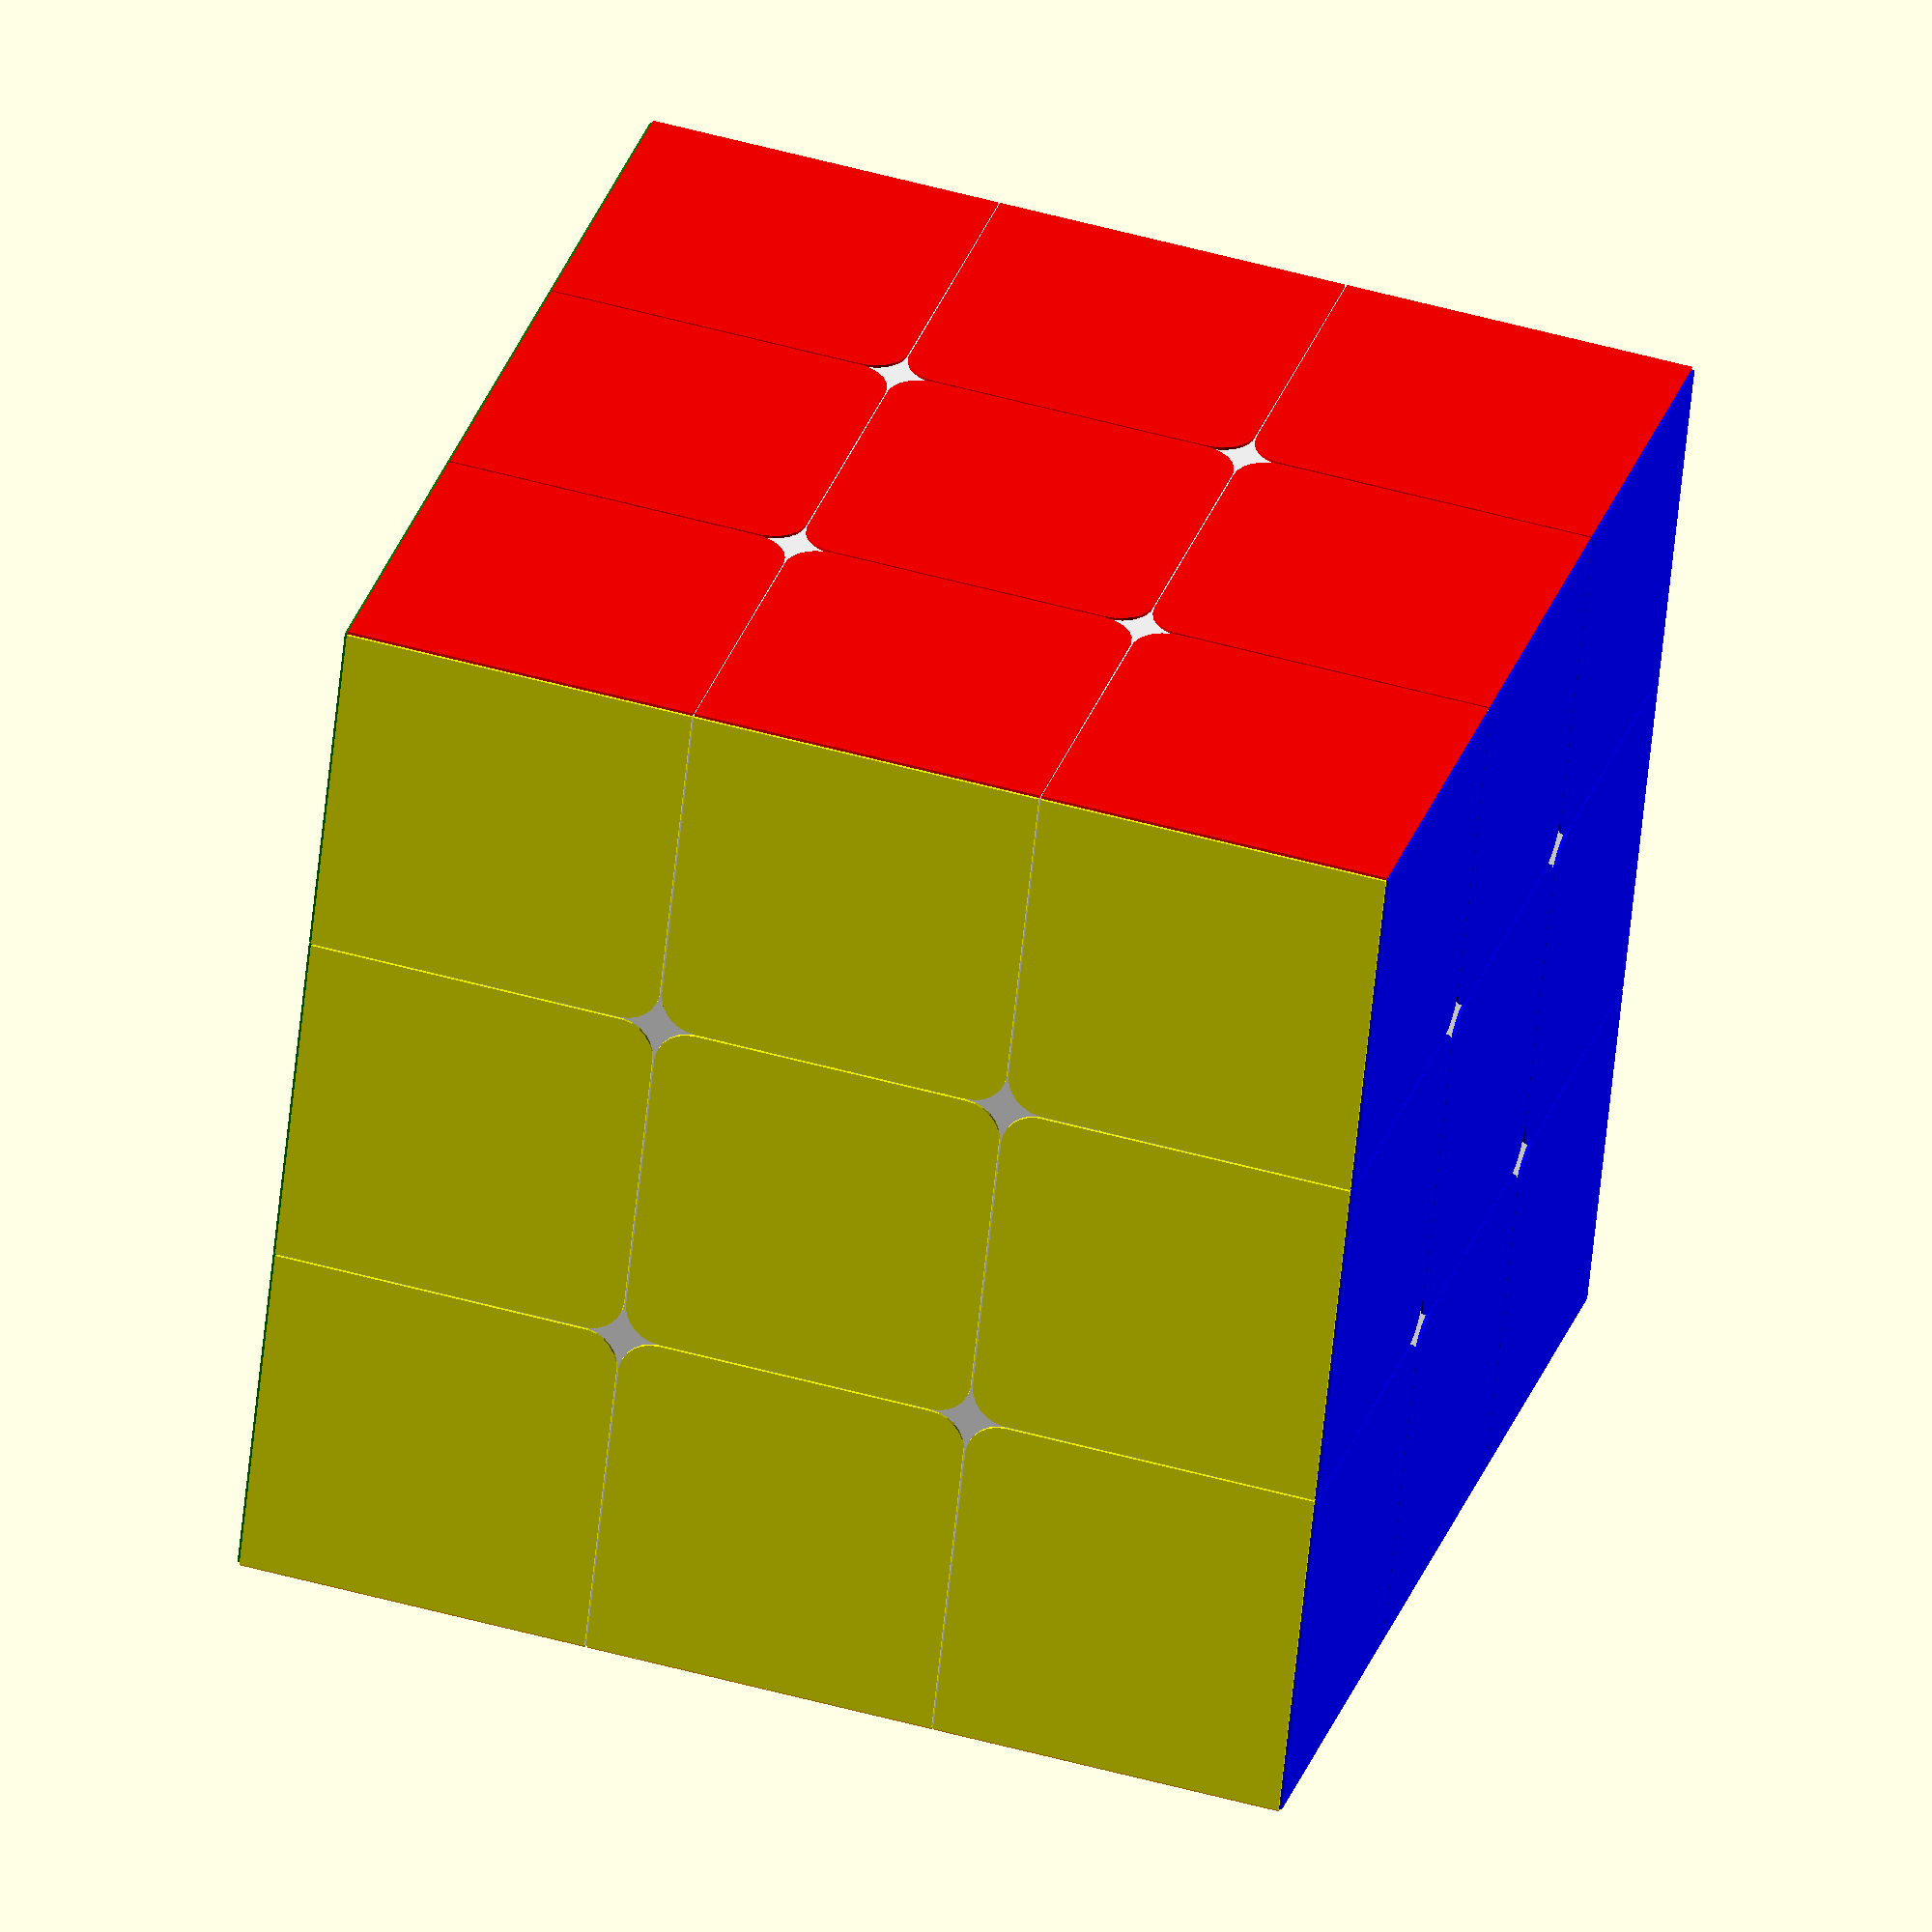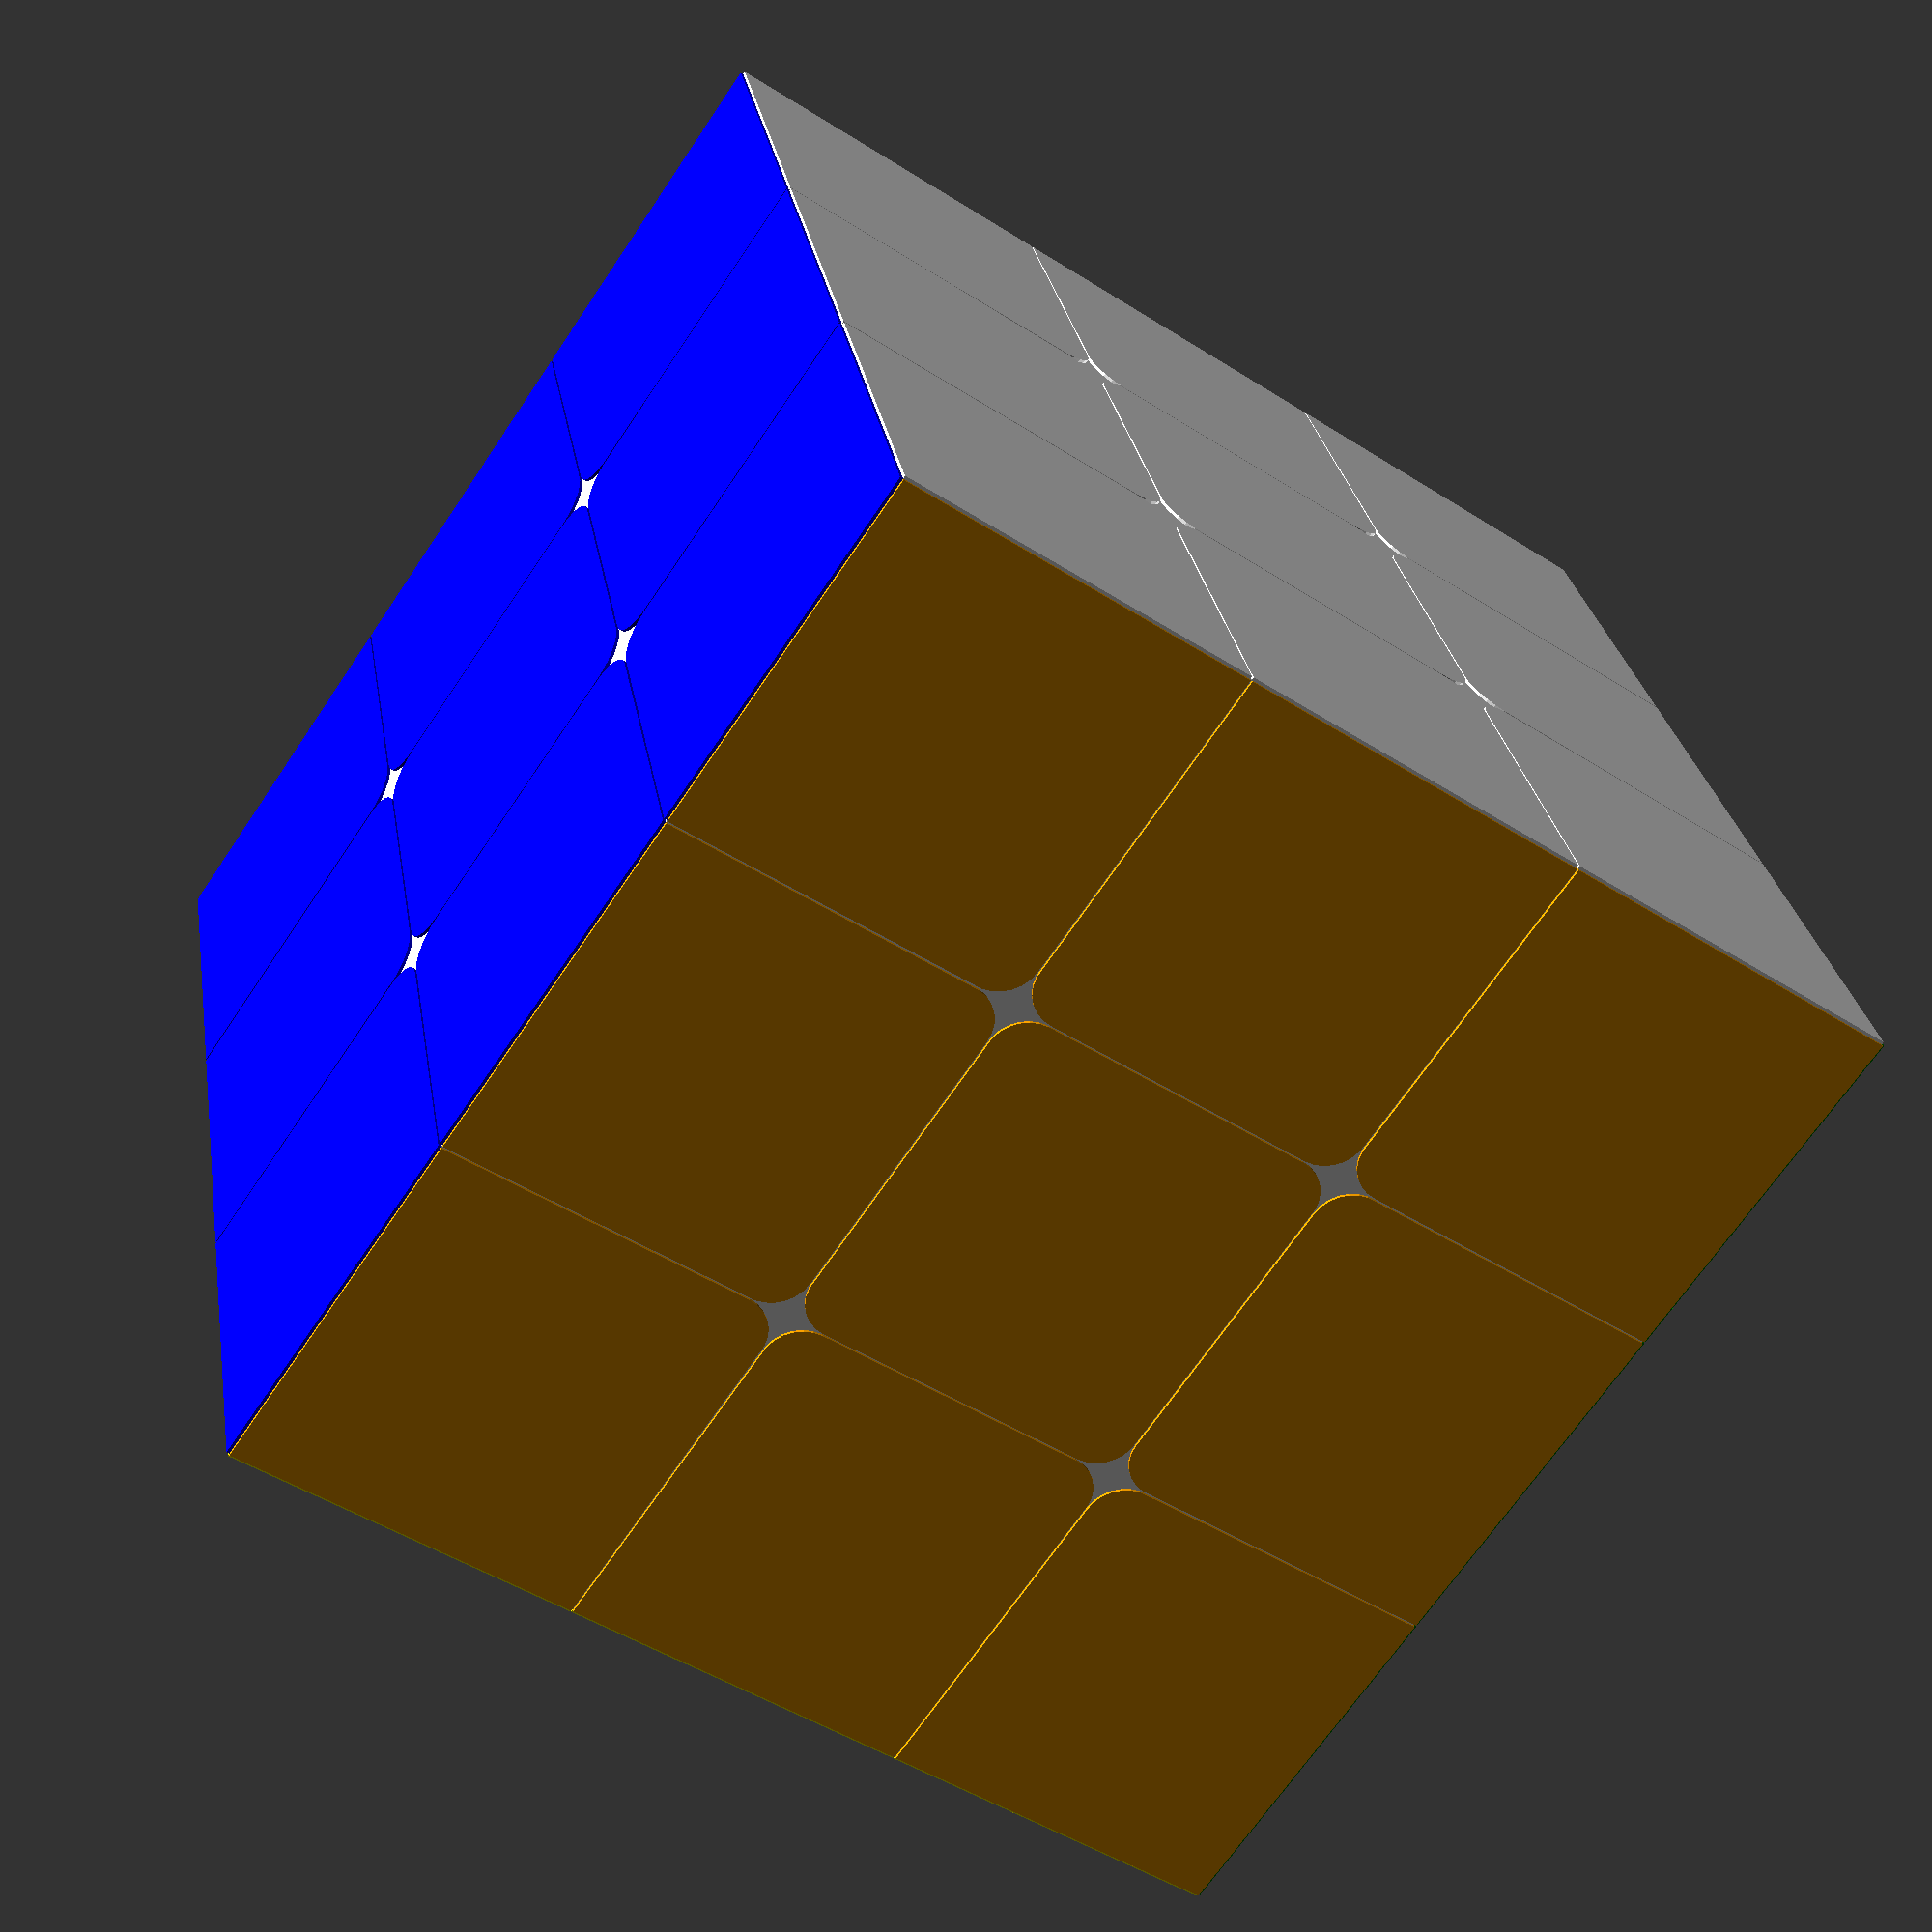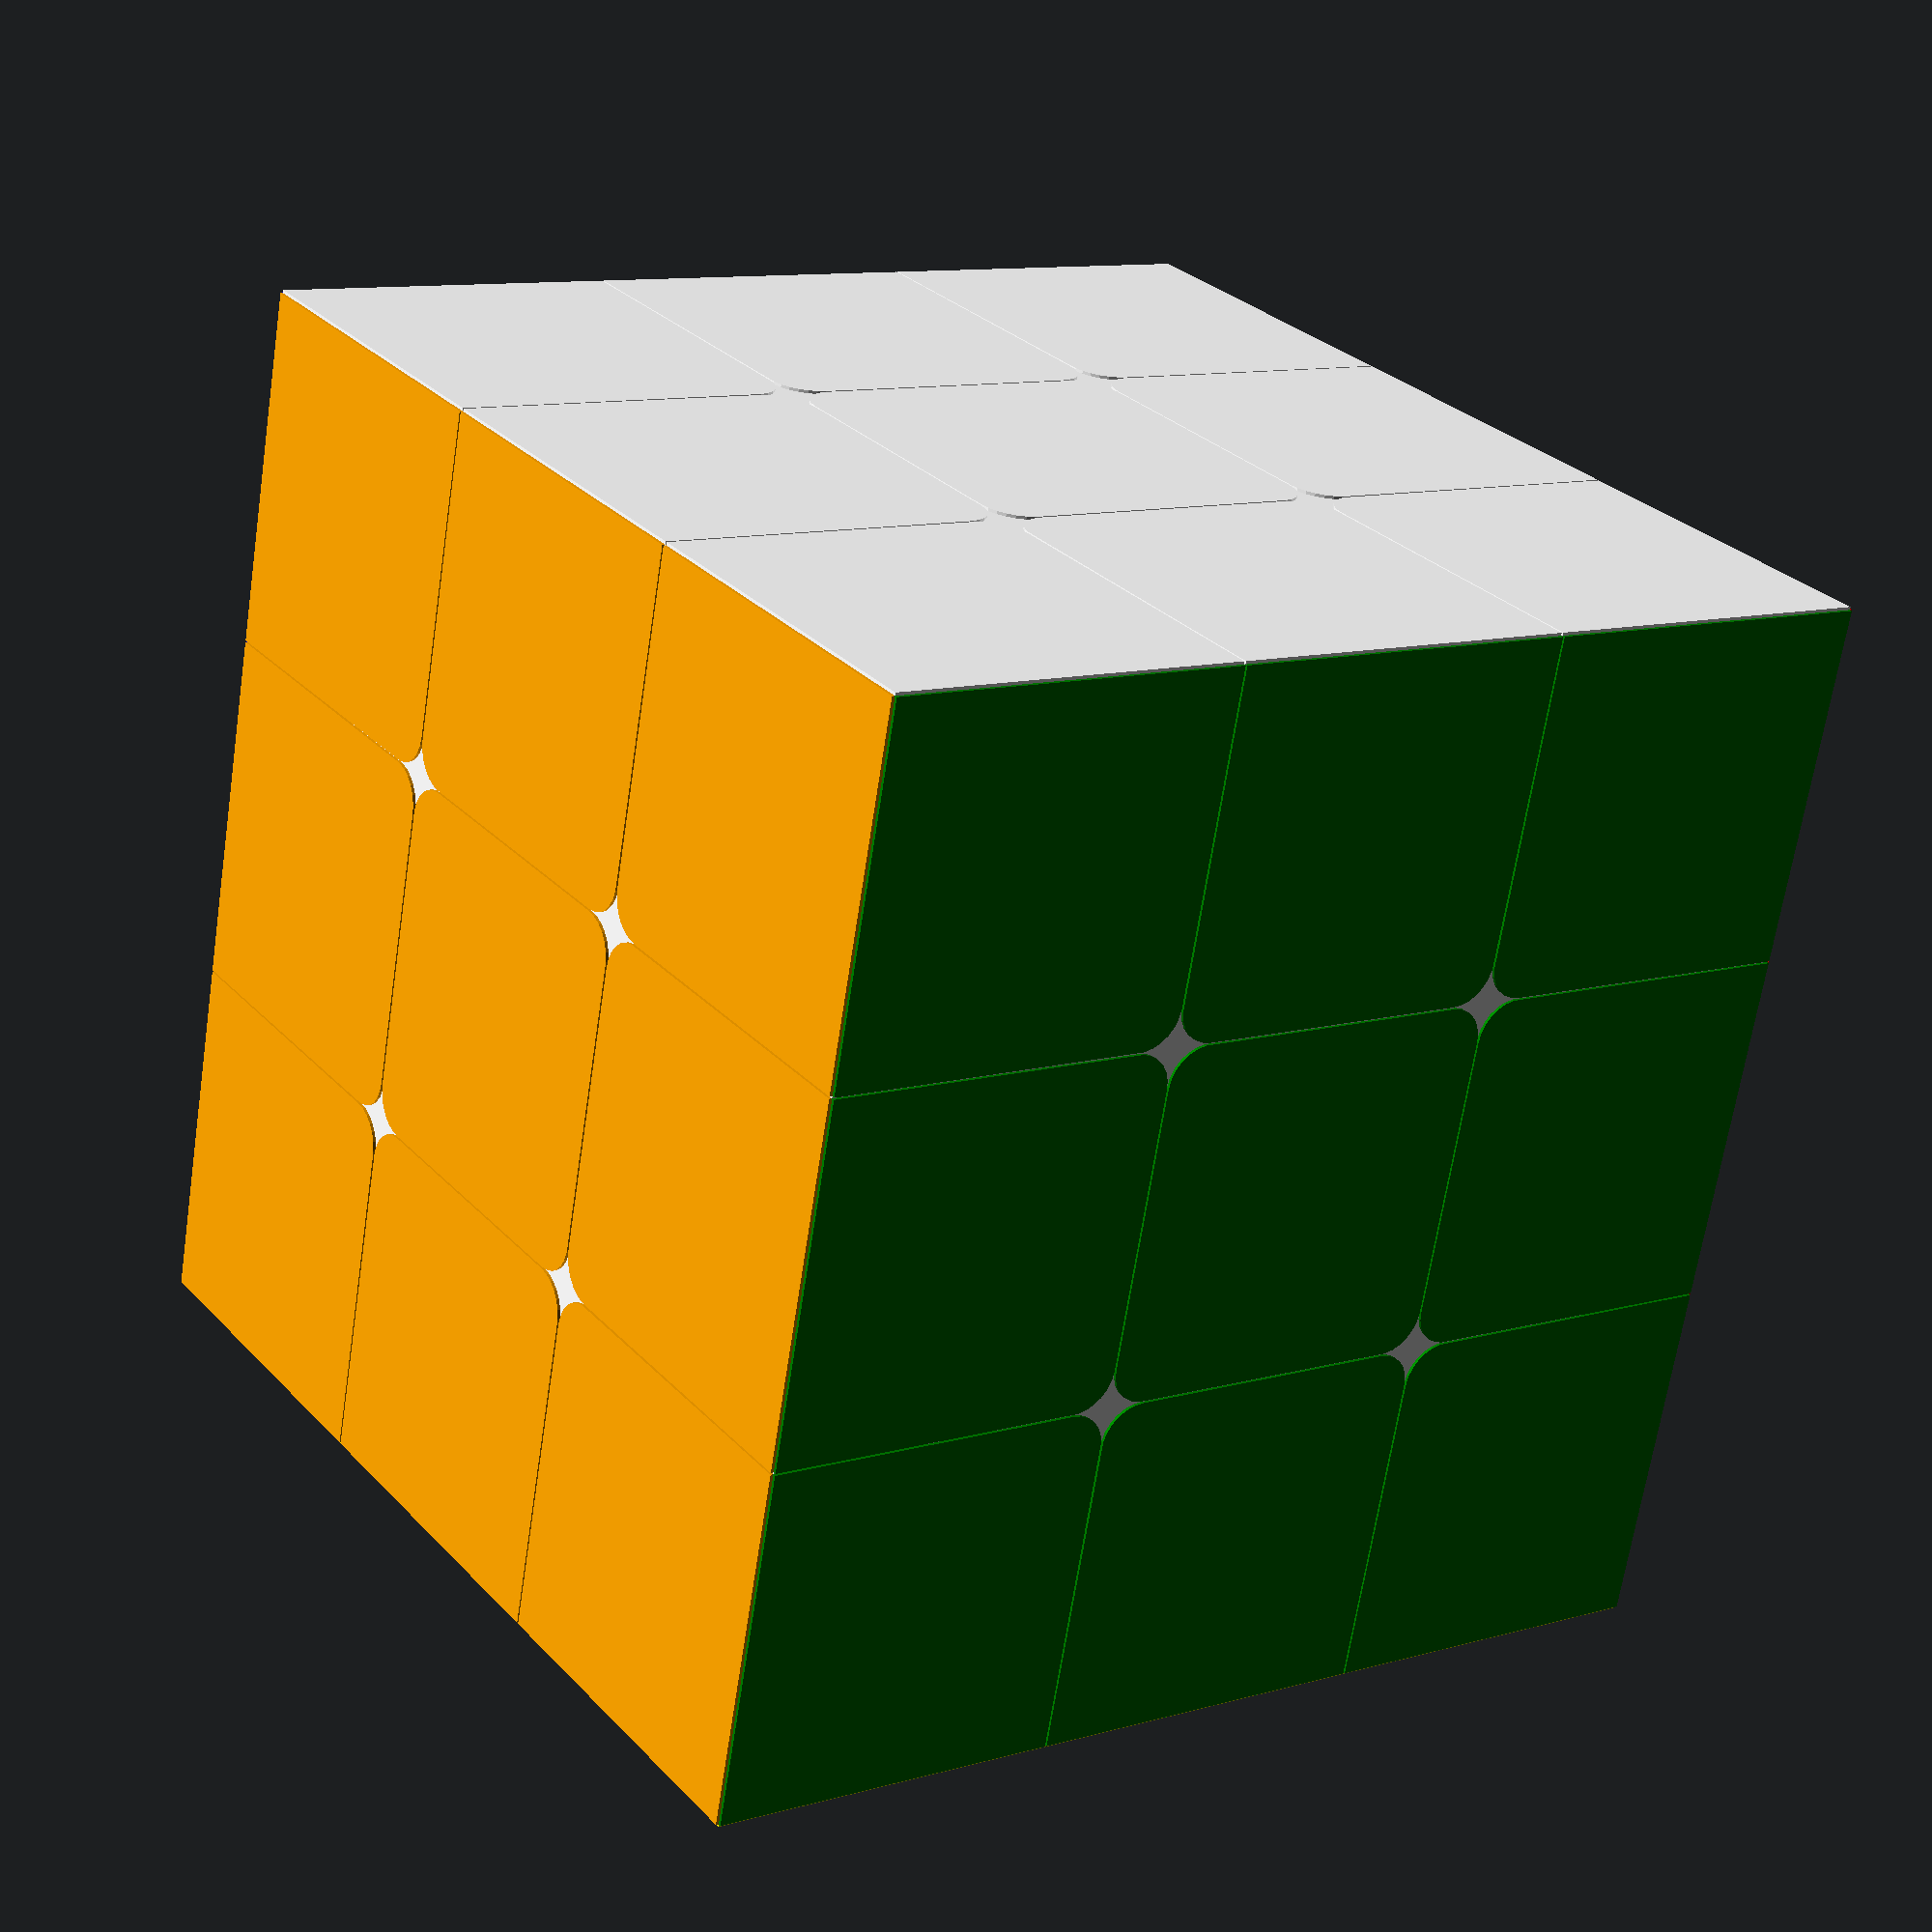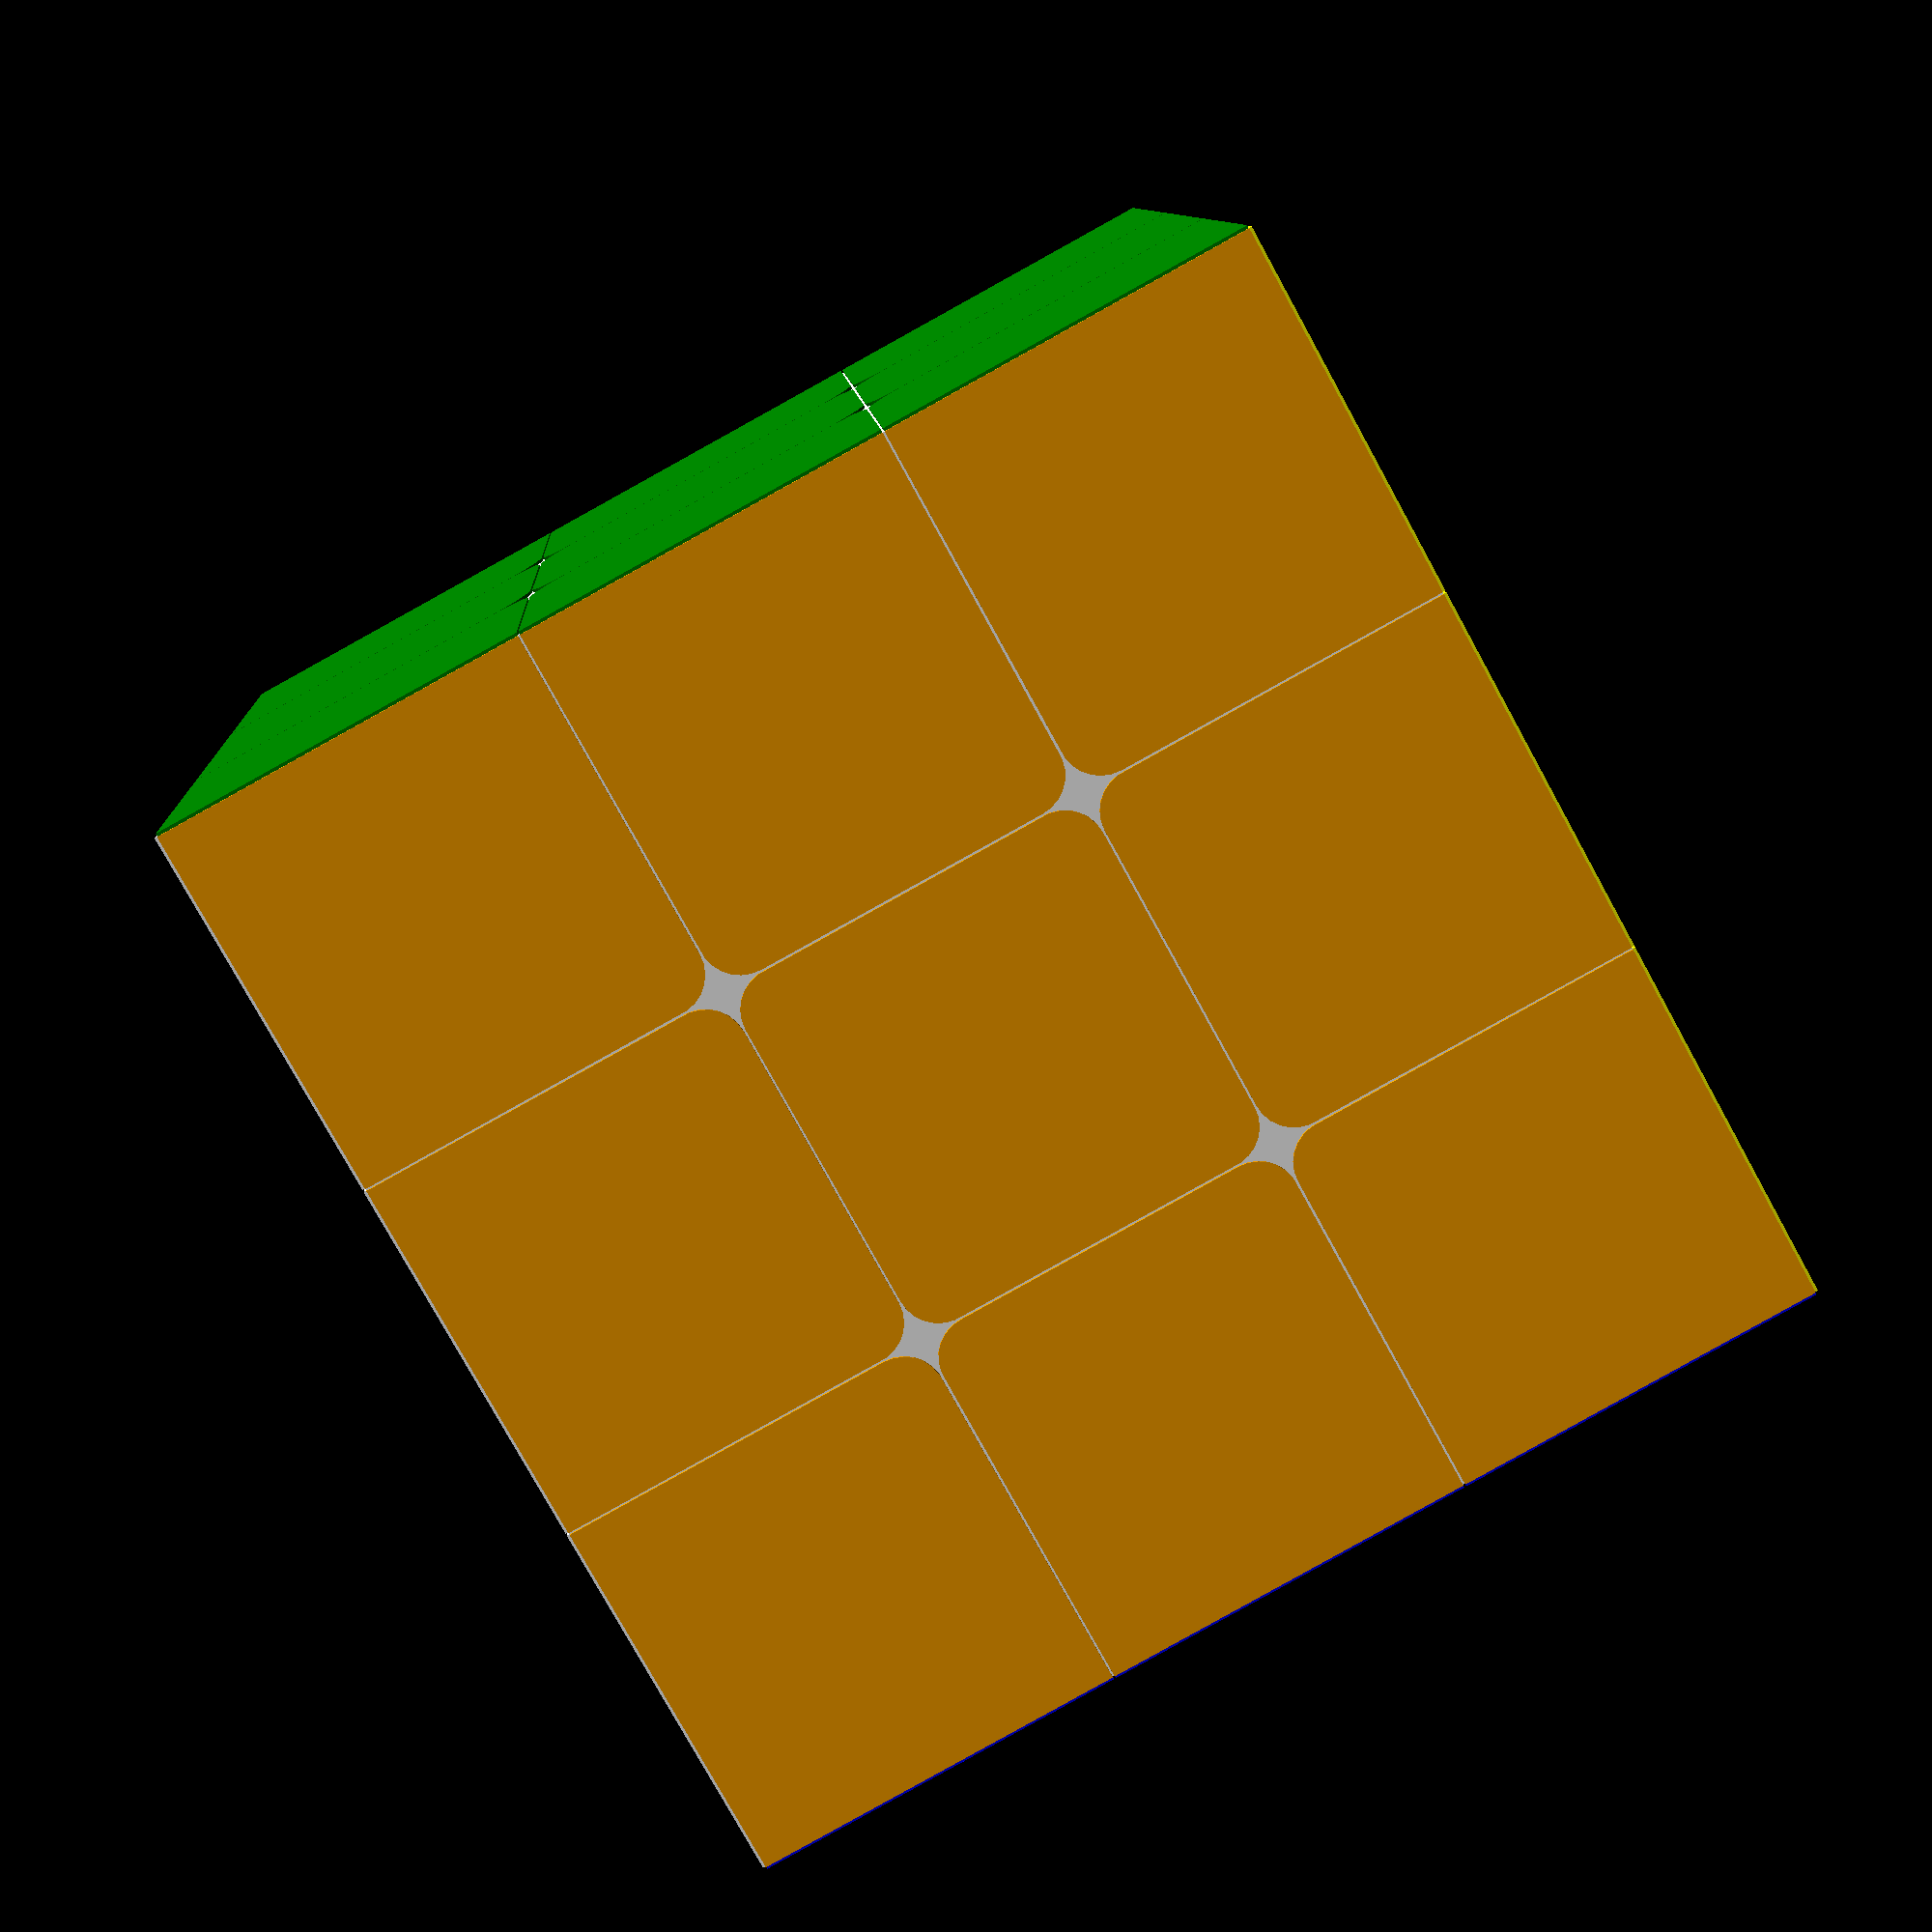
<openscad>
$fa=6;
$fs=0.5;

size = 18.7;
offset = (size-0.1-4)/2;

module center(){
    hull(){
        translate([offset,offset,0]) cylinder(0.2, d=4, center=true);
        translate([offset,-offset,0]) cylinder(0.2, d=4, center=true);
        translate([-offset,offset,0]) cylinder(0.2, d=4, center=true);
        translate([-offset,-offset,0]) cylinder(0.2, d=4, center=true);
    }
}

module edge(){
    hull(){
        translate([offset,offset,0]) cube([4,4,0.2], center=true);
        translate([offset,-offset,0]) cube([4,4,0.2], center=true);
        translate([-offset,offset,0]) cylinder(0.2, d=4, center=true);
        translate([-offset,-offset,0]) cylinder(0.2, d=4, center=true);
    }
}

module corner(){
    hull(){
        translate([offset,offset,0]) cube([4,4,0.2], center=true);
        translate([offset,-offset,0]) cube([4,4,0.2], center=true);
        translate([-offset,offset,0]) cube([4,4,0.2], center=true);
        translate([-offset,-offset,0]) cylinder(0.2, d=4, center=true);
    }
}

module face(){
    center();
    for(i=[0,90,180,270]){
        rotate([0,0,i]) translate([size, 0, 0]) edge();
        rotate([0,0,i]) translate([size, size, 0]) corner();
    }
}

module rubik_cube(){
    color("white") cube(56,center=true);
    translate([0,0,3*size/2]) color("yellow") face();
    translate([0,0,-3*size/2]) color("white") face();
    rotate([90,0,0]){
        translate([0,0,3*size/2]) color("blue") face();
        translate([0,0,-3*size/2]) color("green") face();
    }
    rotate([0,90,0]){
        translate([0,0,3*size/2]) color("red") face();
        translate([0,0,-3*size/2]) color("orange") face();
    }
}
rubik_cube();
</openscad>
<views>
elev=150.7 azim=95.9 roll=163.7 proj=o view=solid
elev=248.1 azim=101.2 roll=33.9 proj=p view=wireframe
elev=247.0 azim=34.4 roll=8.7 proj=p view=wireframe
elev=266.3 azim=83.2 roll=241.0 proj=p view=wireframe
</views>
